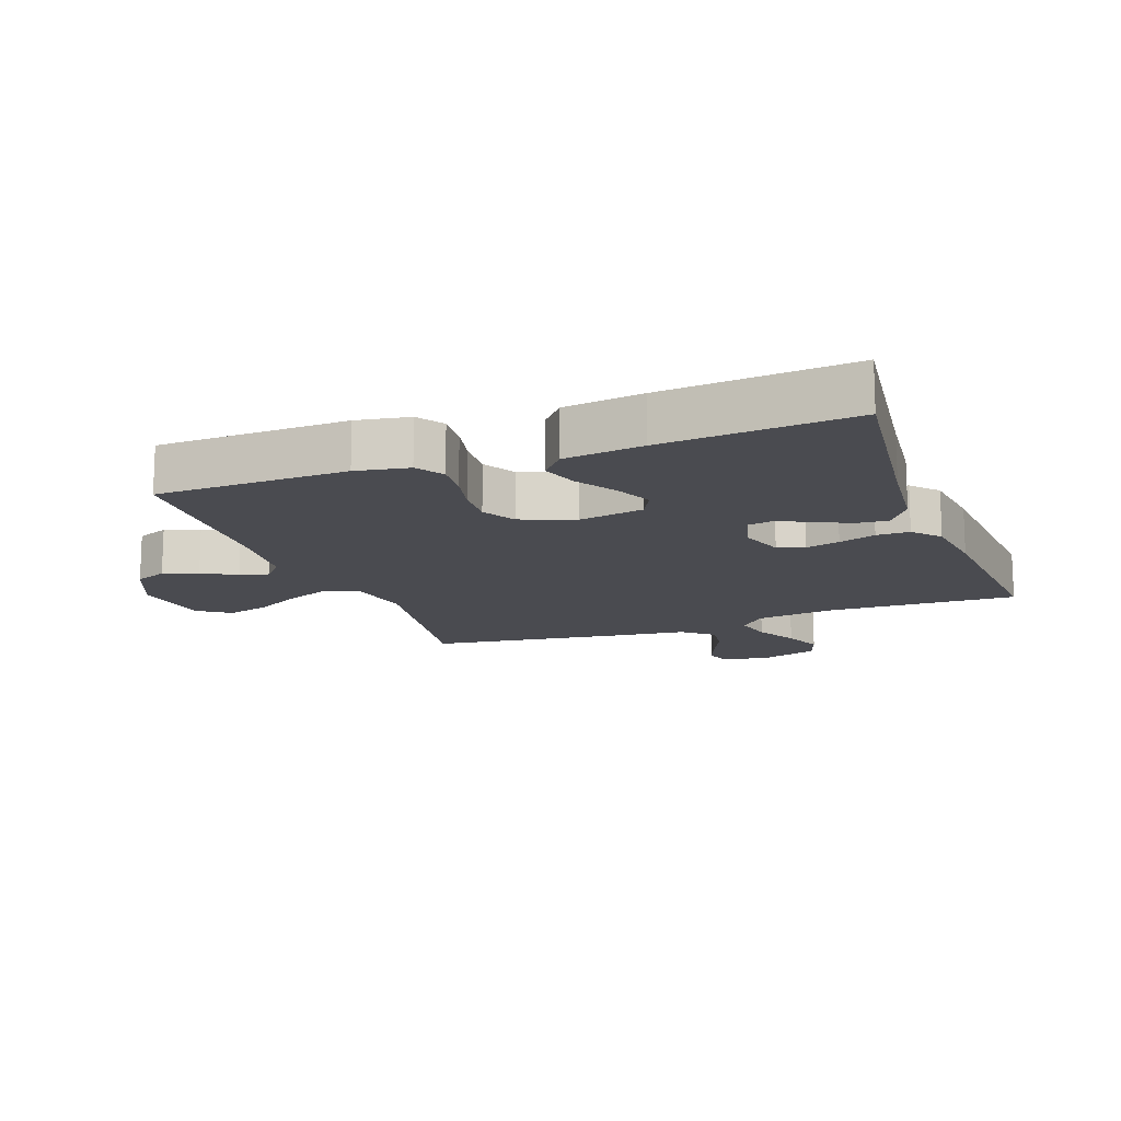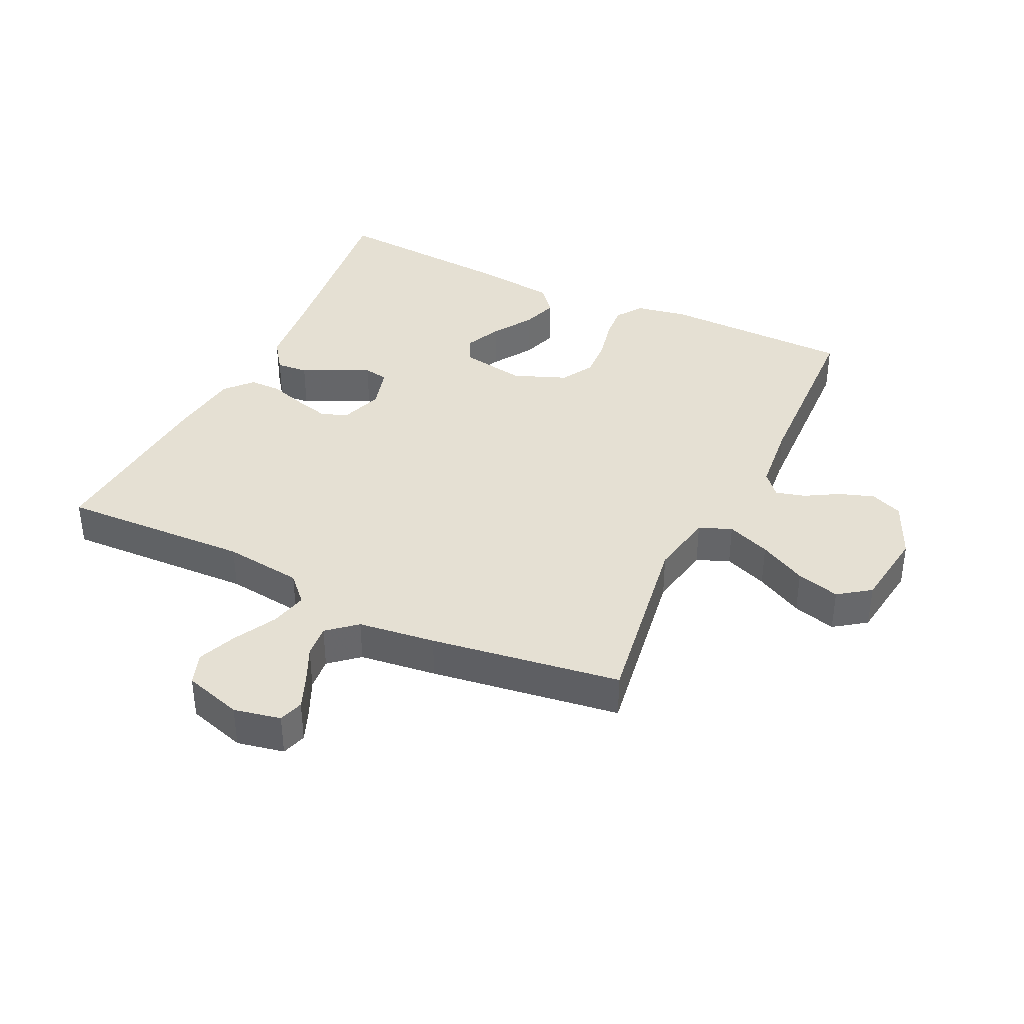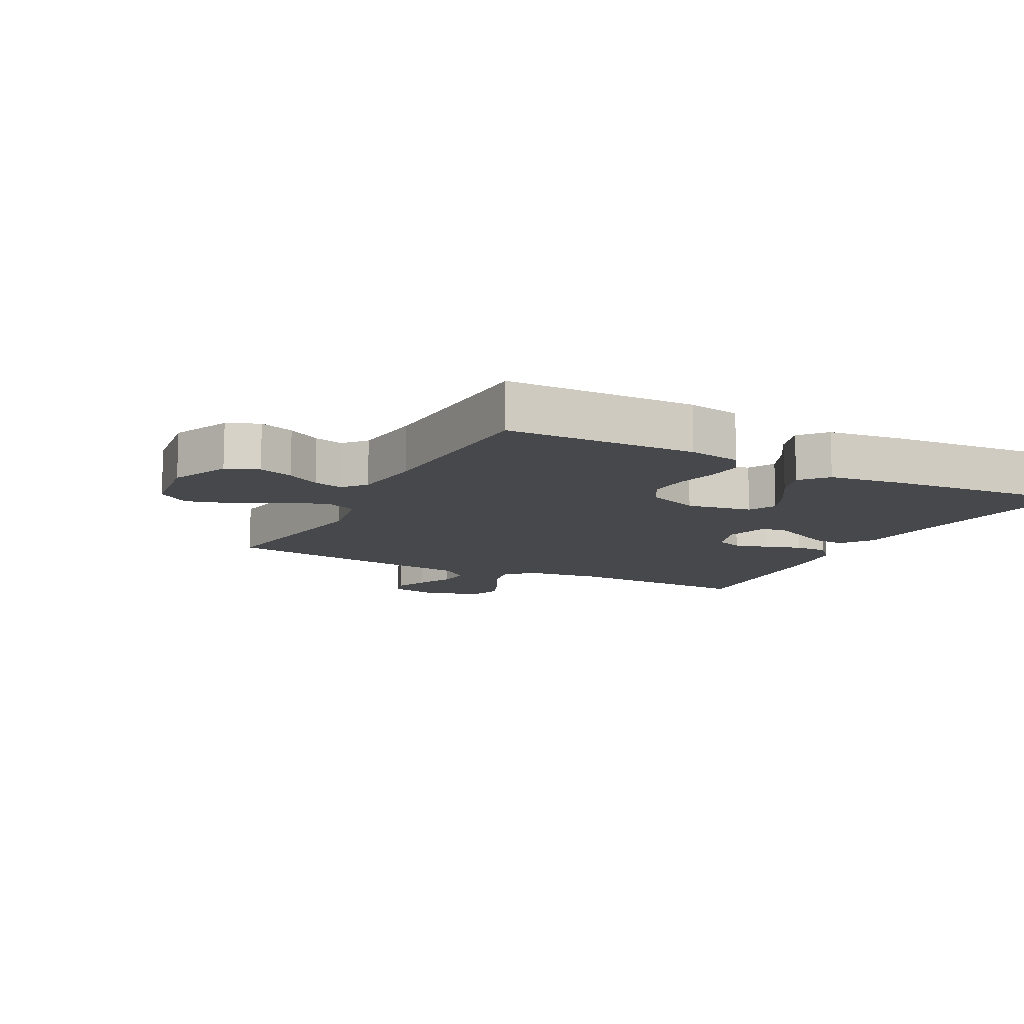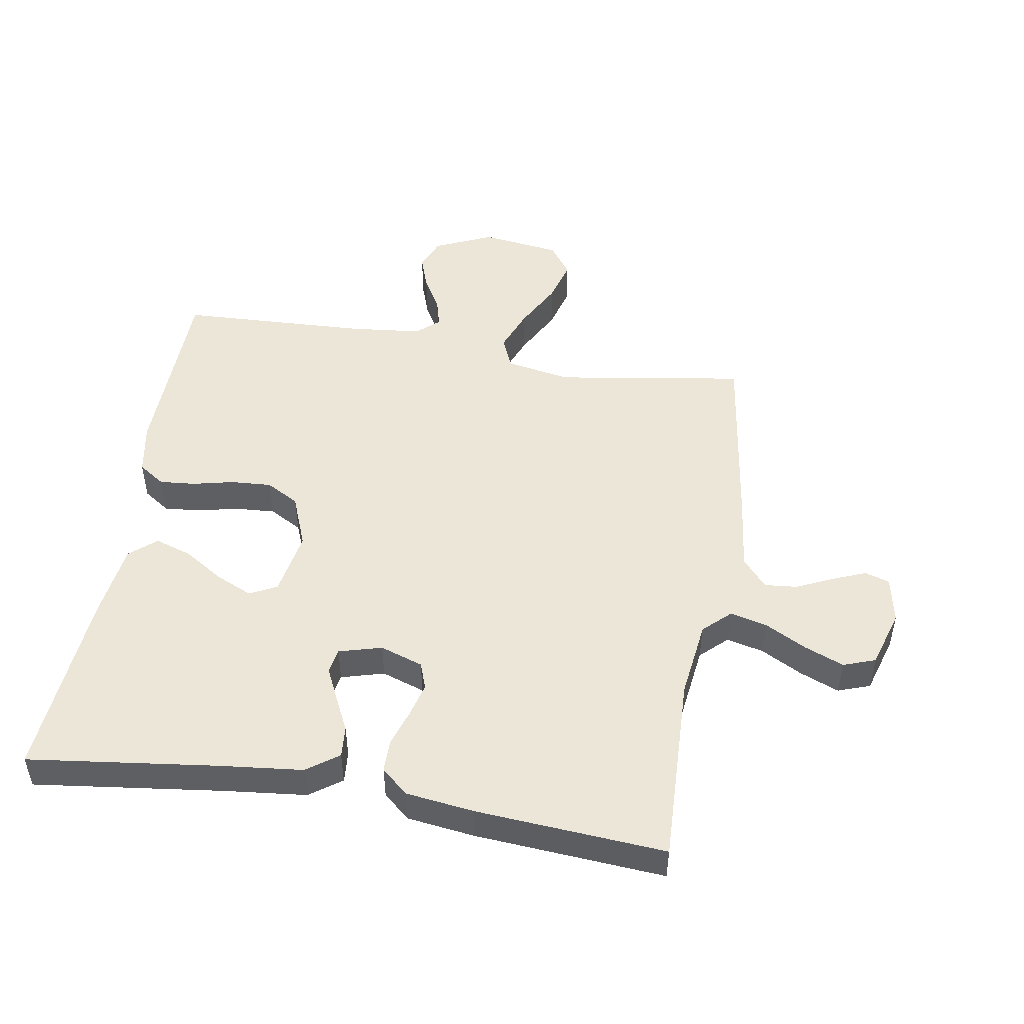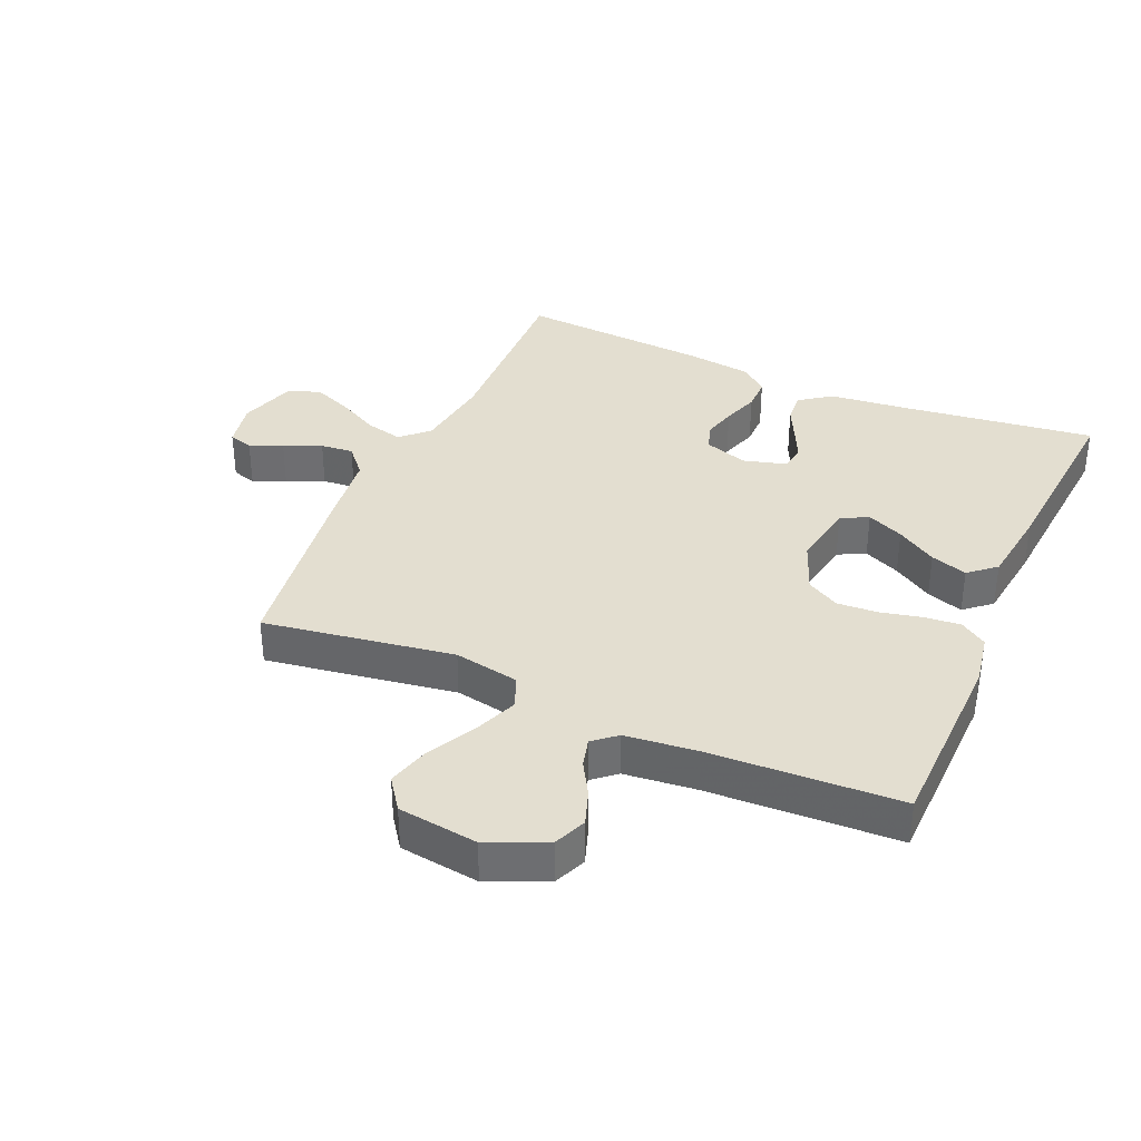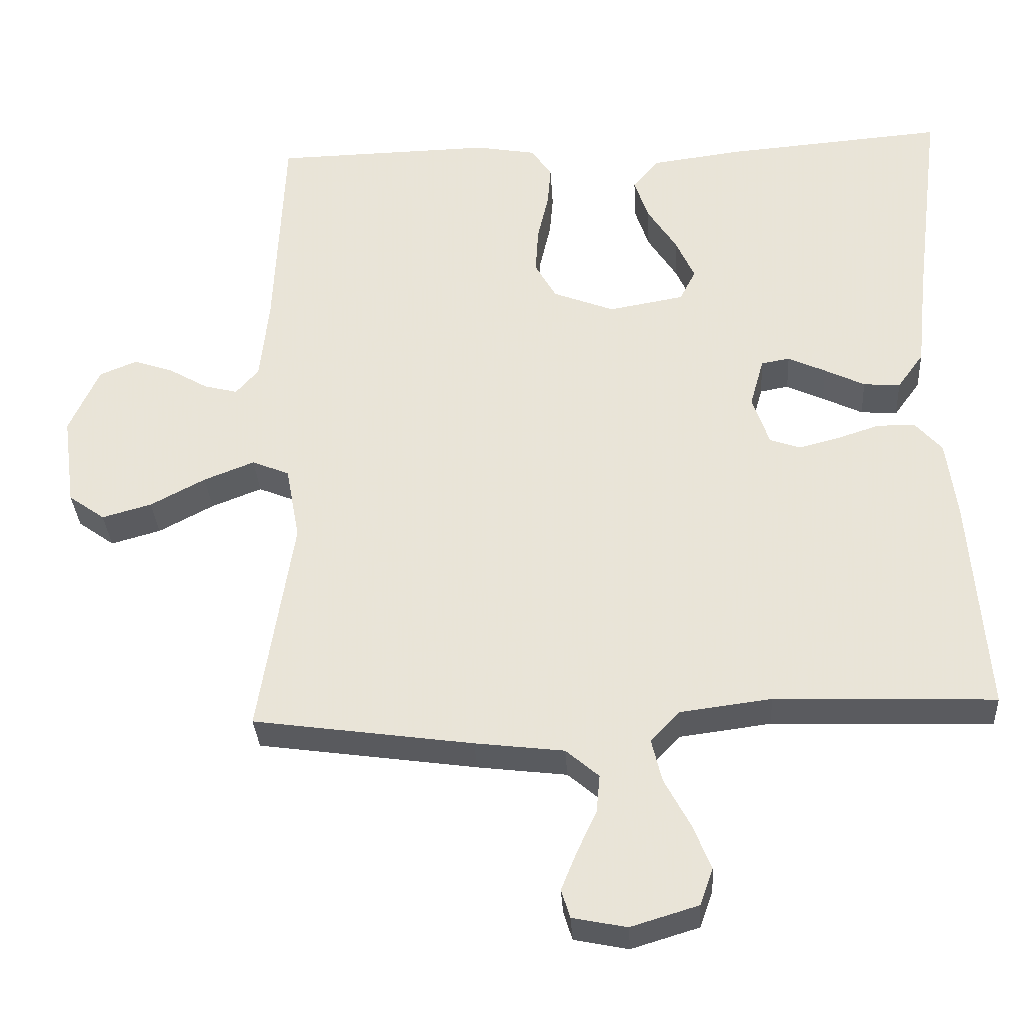
<metadata>
{"format":"obj","ext":"obj","renderer":"f3d","projection":"perspective","resolution":1024,"background":"white","views":[{"elev":-14.6,"azim":20.4,"up":"+Y"},{"elev":38.1,"azim":-154.4,"up":"+Y"},{"elev":-11.4,"azim":-27.4,"up":"+Y"},{"elev":49.2,"azim":99.5,"up":"+Y"},{"elev":35.7,"azim":-66.3,"up":"+Y"},{"elev":-33.1,"azim":3.5,"up":"+Z"}]}
</metadata>
<code>
v -0.5 0.07 -0.5
v -0.453 0.07 -0.2
v -0.472 0.07 -0.097
v -0.523 0.07 -0.076
v -0.592 0.07 -0.103
v -0.667 0.07 -0.143
v -0.735 0.07 -0.162
v -0.785 0.07 -0.126
v -0.802 0.07 0
v -0.761 0.07 0.092
v -0.71 0.07 0.113
v -0.655 0.07 0.094
v -0.602 0.07 0.063
v -0.556 0.07 0.051
v -0.525 0.07 0.087
v -0.513 0.07 0.2
v -0.5 0.07 0.5
v -0.2 0.07 0.506
v -0.117 0.07 0.491
v -0.089 0.07 0.449
v -0.094 0.07 0.392
v -0.109 0.07 0.327
v -0.113 0.07 0.263
v -0.084 0.07 0.211
v 0 0.07 0.178
v 0.103 0.07 0.196
v 0.125 0.07 0.239
v 0.099 0.07 0.297
v 0.059 0.07 0.36
v 0.04 0.07 0.418
v 0.076 0.07 0.46
v 0.2 0.07 0.476
v 0.5 0.07 0.5
v 0.462 0.07 0.2
v 0.448 0.07 0.07
v 0.412 0.07 0.02
v 0.362 0.07 0.024
v 0.307 0.07 0.051
v 0.256 0.07 0.075
v 0.217 0.07 0.068
v 0.198 0.07 0
v 0.221 0.07 -0.068
v 0.263 0.07 -0.083
v 0.317 0.07 -0.069
v 0.375 0.07 -0.05
v 0.427 0.07 -0.05
v 0.464 0.07 -0.092
v 0.478 0.07 -0.2
v 0.5 0.07 -0.5
v 0.2 0.07 -0.489
v 0.076 0.07 -0.505
v 0.036 0.07 -0.547
v 0.05 0.07 -0.606
v 0.085 0.07 -0.672
v 0.11 0.07 -0.734
v 0.092 0.07 -0.785
v 0 0.07 -0.813
v -0.074 0.07 -0.798
v -0.086 0.07 -0.759
v -0.065 0.07 -0.707
v -0.038 0.07 -0.649
v -0.033 0.07 -0.597
v -0.078 0.07 -0.558
v -0.2 0.07 -0.543
v -0.5 0 -0.5
v -0.453 0 -0.2
v -0.472 0 -0.097
v -0.523 0 -0.076
v -0.592 0 -0.103
v -0.667 0 -0.143
v -0.735 0 -0.162
v -0.785 0 -0.126
v -0.802 0 0
v -0.761 0 0.092
v -0.71 0 0.113
v -0.655 0 0.094
v -0.602 0 0.063
v -0.556 0 0.051
v -0.525 0 0.087
v -0.513 0 0.2
v -0.5 0 0.5
v -0.2 0 0.506
v -0.117 0 0.491
v -0.089 0 0.449
v -0.094 0 0.392
v -0.109 0 0.327
v -0.113 0 0.263
v -0.084 0 0.211
v 0 0 0.178
v 0.103 0 0.196
v 0.125 0 0.239
v 0.099 0 0.297
v 0.059 0 0.36
v 0.04 0 0.418
v 0.076 0 0.46
v 0.2 0 0.476
v 0.5 0 0.5
v 0.462 0 0.2
v 0.448 0 0.07
v 0.412 0 0.02
v 0.362 0 0.024
v 0.307 0 0.051
v 0.256 0 0.075
v 0.217 0 0.068
v 0.198 0 0
v 0.221 0 -0.068
v 0.263 0 -0.083
v 0.317 0 -0.069
v 0.375 0 -0.05
v 0.427 0 -0.05
v 0.464 0 -0.092
v 0.478 0 -0.2
v 0.5 0 -0.5
v 0.2 0 -0.489
v 0.076 0 -0.505
v 0.036 0 -0.547
v 0.05 0 -0.606
v 0.085 0 -0.672
v 0.11 0 -0.734
v 0.092 0 -0.785
v 0 0 -0.813
v -0.074 0 -0.798
v -0.086 0 -0.759
v -0.065 0 -0.707
v -0.038 0 -0.649
v -0.033 0 -0.597
v -0.078 0 -0.558
v -0.2 0 -0.543
f 63 64 1 2
f 62 63 2 3
f 59 60 61
f 58 59 61
f 57 58 61
f 56 57 61
f 55 56 61
f 54 55 61
f 53 54 61
f 52 53 61 62
f 51 52 62 3
f 48 49 50
f 47 48 50
f 46 47 50
f 45 46 50
f 44 45 50
f 43 44 50 51
f 42 43 51 3
f 36 37 38
f 35 36 38
f 34 35 38
f 34 38 39
f 33 34 39
f 32 33 39
f 31 32 39
f 30 31 39
f 29 30 39
f 28 29 39
f 27 28 39 40
f 20 21 22
f 19 20 22
f 18 19 22
f 17 18 22
f 16 17 22
f 15 16 22 23
f 14 15 23 24
f 11 12 13
f 10 11 13
f 9 10 13
f 8 9 13
f 7 8 13
f 6 7 13
f 5 6 13
f 4 5 13 14
f 14 24 25
f 4 14 25
f 3 4 25
f 42 3 25
f 41 42 25
f 40 41 25 26
f 26 27 40
f 66 65 128 127
f 67 66 127 126
f 125 124 123
f 125 123 122
f 125 122 121
f 125 121 120
f 125 120 119
f 125 119 118
f 125 118 117
f 126 125 117 116
f 67 126 116 115
f 114 113 112
f 114 112 111
f 114 111 110
f 114 110 109
f 114 109 108
f 115 114 108 107
f 67 115 107 106
f 102 101 100
f 102 100 99
f 102 99 98
f 103 102 98
f 103 98 97
f 103 97 96
f 103 96 95
f 103 95 94
f 103 94 93
f 103 93 92
f 104 103 92 91
f 86 85 84
f 86 84 83
f 86 83 82
f 86 82 81
f 86 81 80
f 87 86 80 79
f 88 87 79 78
f 77 76 75
f 77 75 74
f 77 74 73
f 77 73 72
f 77 72 71
f 77 71 70
f 77 70 69
f 78 77 69 68
f 89 88 78
f 89 78 68
f 89 68 67
f 89 67 106
f 89 106 105
f 90 89 105 104
f 104 91 90
f 1 65 66 2
f 2 66 67 3
f 3 67 68 4
f 4 68 69 5
f 5 69 70 6
f 6 70 71 7
f 7 71 72 8
f 8 72 73 9
f 9 73 74 10
f 10 74 75 11
f 11 75 76 12
f 12 76 77 13
f 13 77 78 14
f 14 78 79 15
f 15 79 80 16
f 16 80 81 17
f 17 81 82 18
f 18 82 83 19
f 19 83 84 20
f 20 84 85 21
f 21 85 86 22
f 22 86 87 23
f 23 87 88 24
f 24 88 89 25
f 25 89 90 26
f 26 90 91 27
f 27 91 92 28
f 28 92 93 29
f 29 93 94 30
f 30 94 95 31
f 31 95 96 32
f 32 96 97 33
f 33 97 98 34
f 34 98 99 35
f 35 99 100 36
f 36 100 101 37
f 37 101 102 38
f 38 102 103 39
f 39 103 104 40
f 40 104 105 41
f 41 105 106 42
f 42 106 107 43
f 43 107 108 44
f 44 108 109 45
f 45 109 110 46
f 46 110 111 47
f 47 111 112 48
f 48 112 113 49
f 49 113 114 50
f 50 114 115 51
f 51 115 116 52
f 52 116 117 53
f 53 117 118 54
f 54 118 119 55
f 55 119 120 56
f 56 120 121 57
f 57 121 122 58
f 58 122 123 59
f 59 123 124 60
f 60 124 125 61
f 61 125 126 62
f 62 126 127 63
f 63 127 128 64
f 64 128 65 1

</code>
